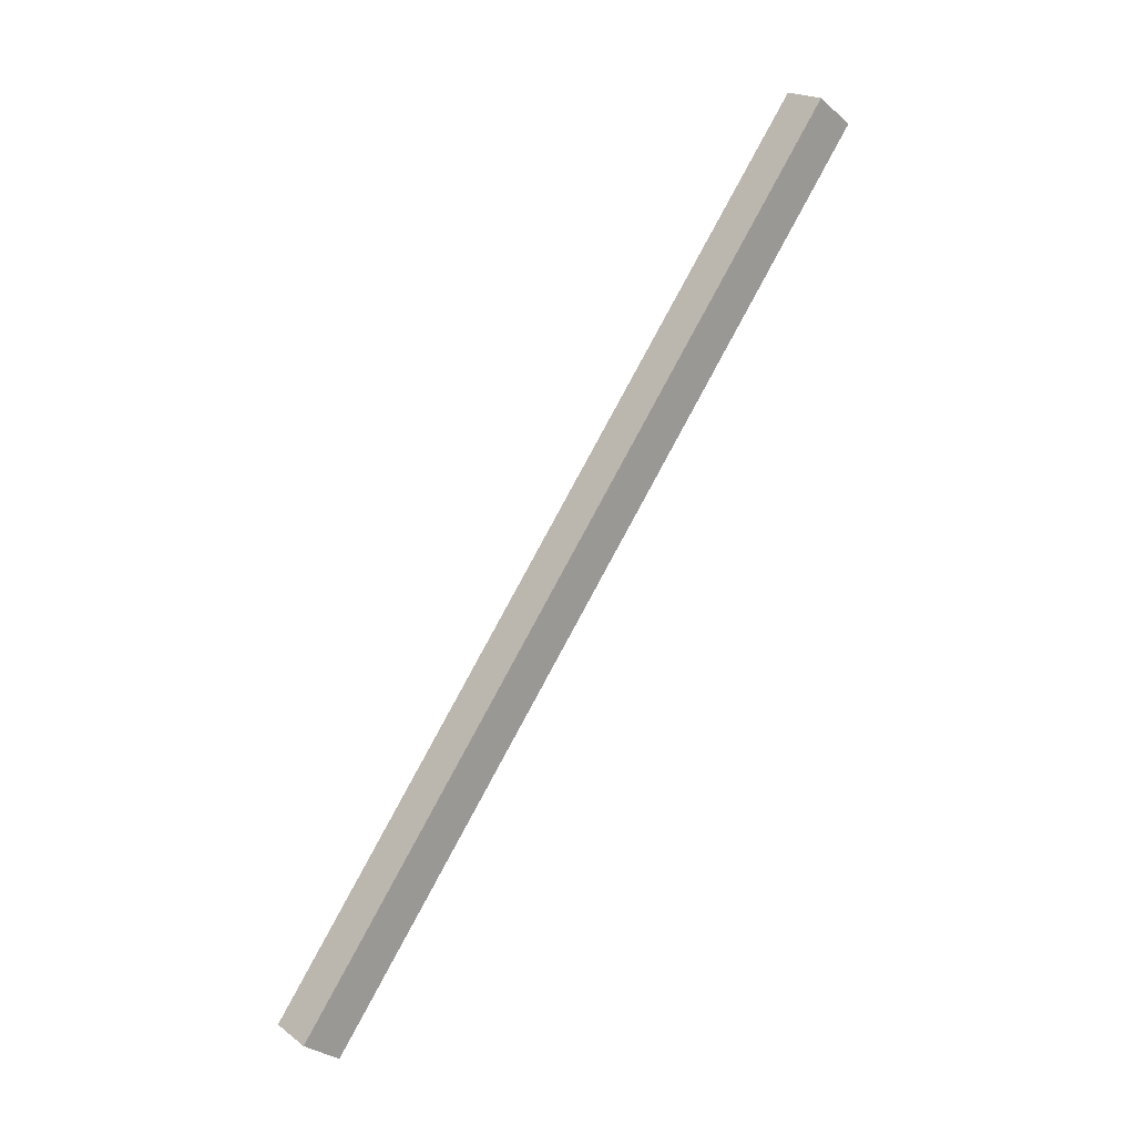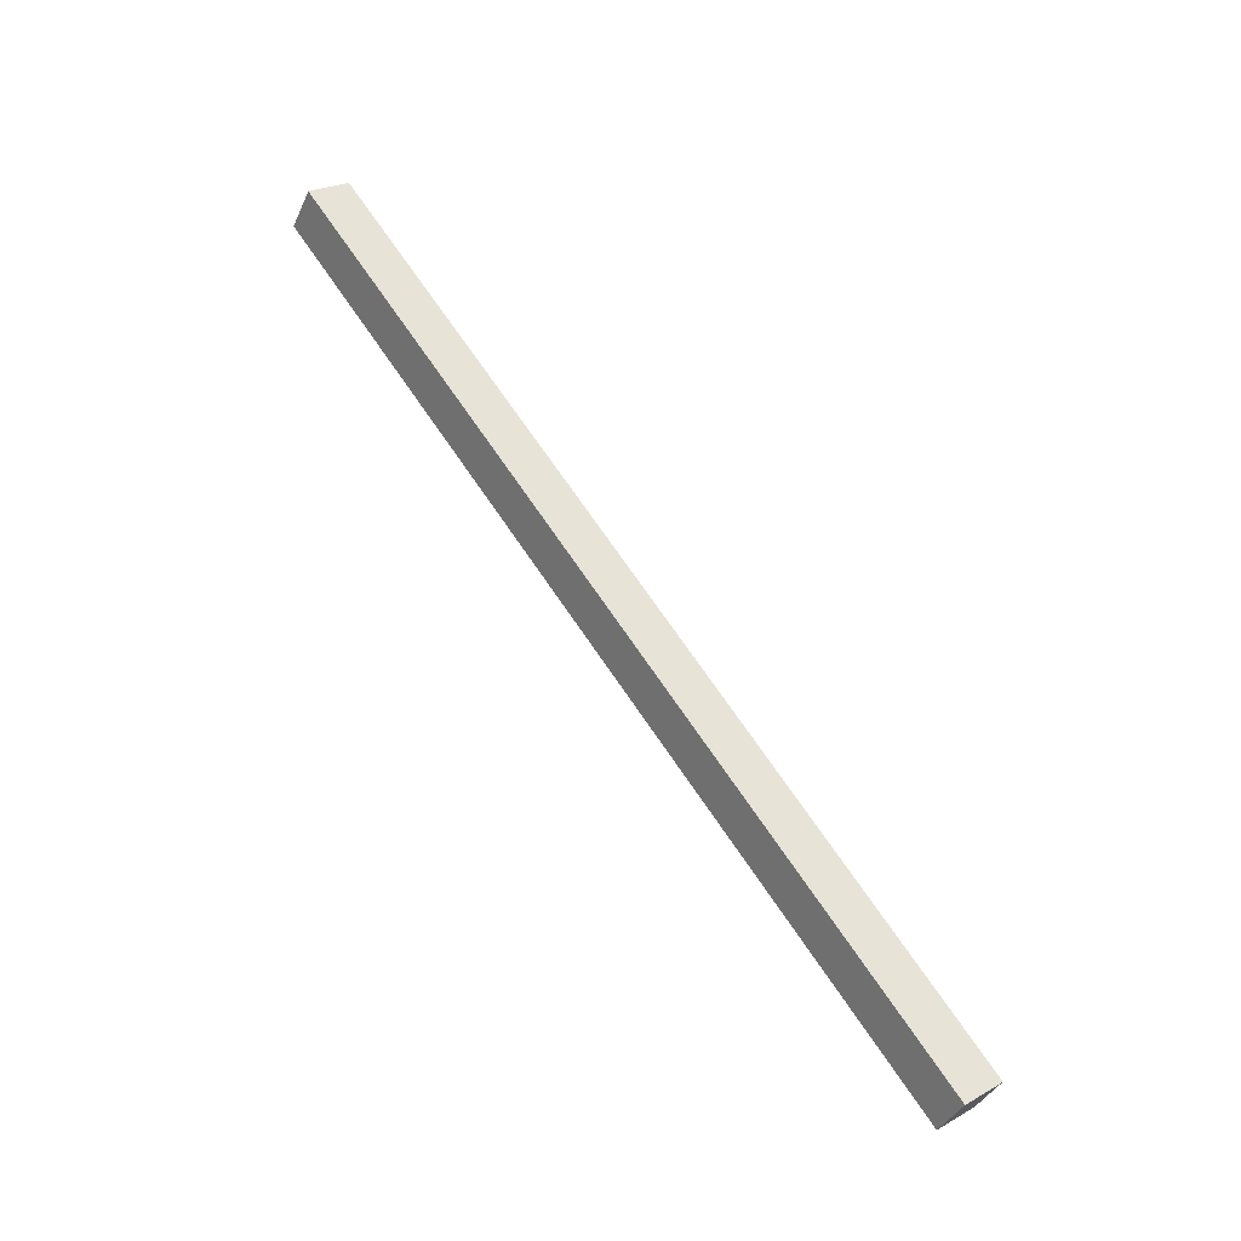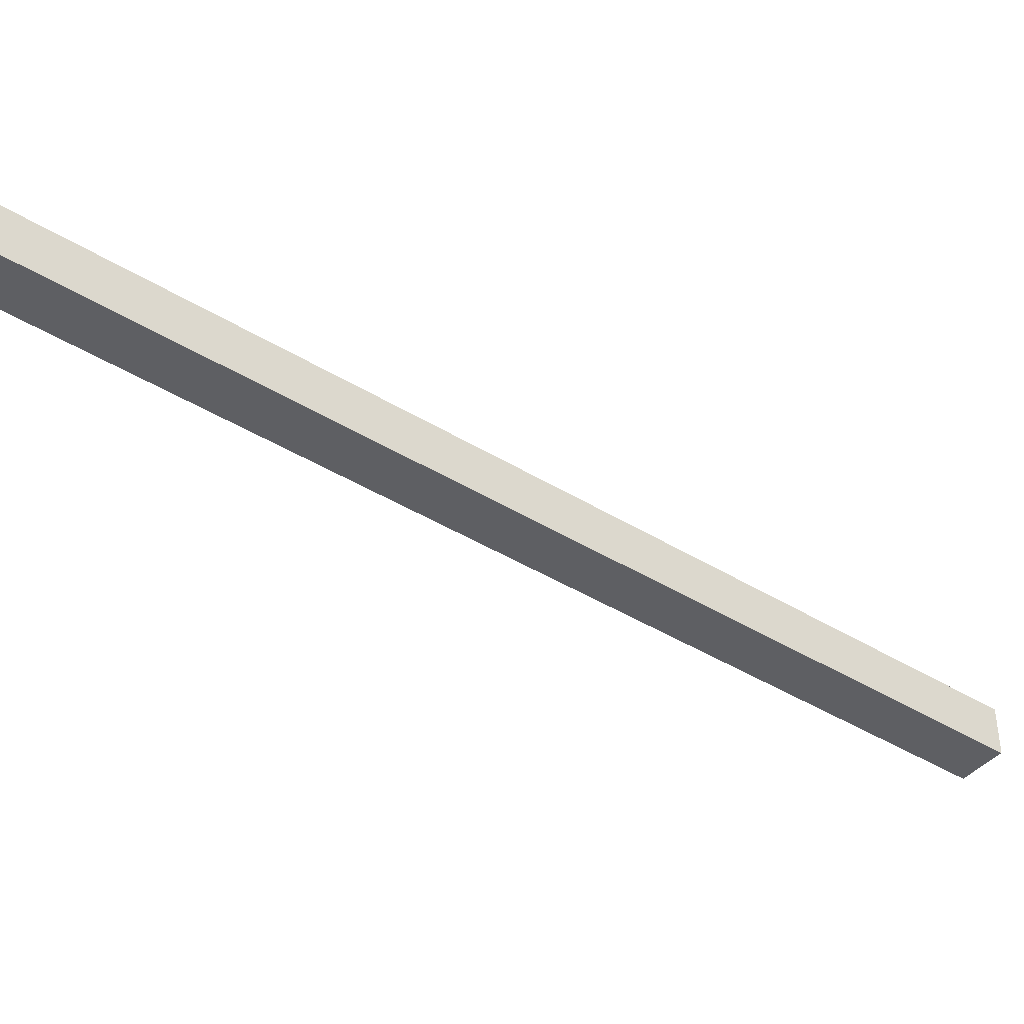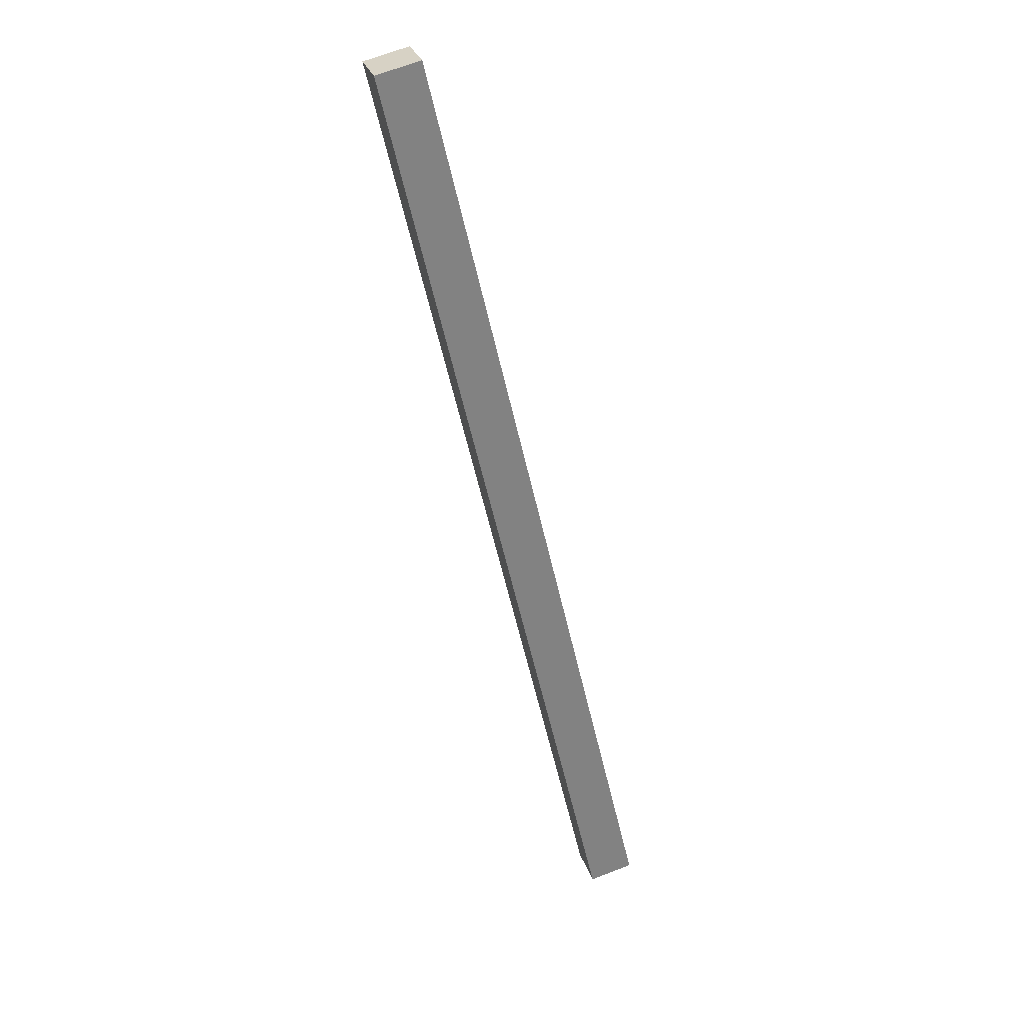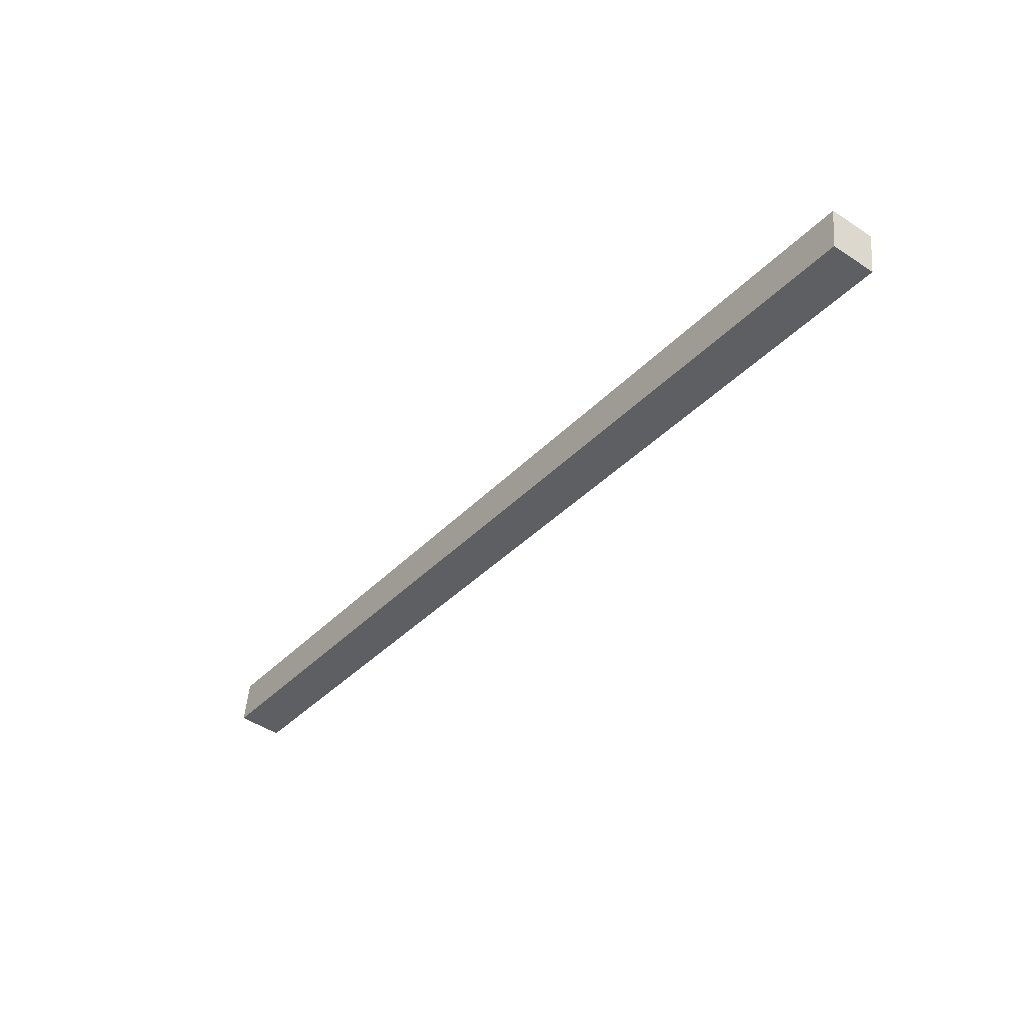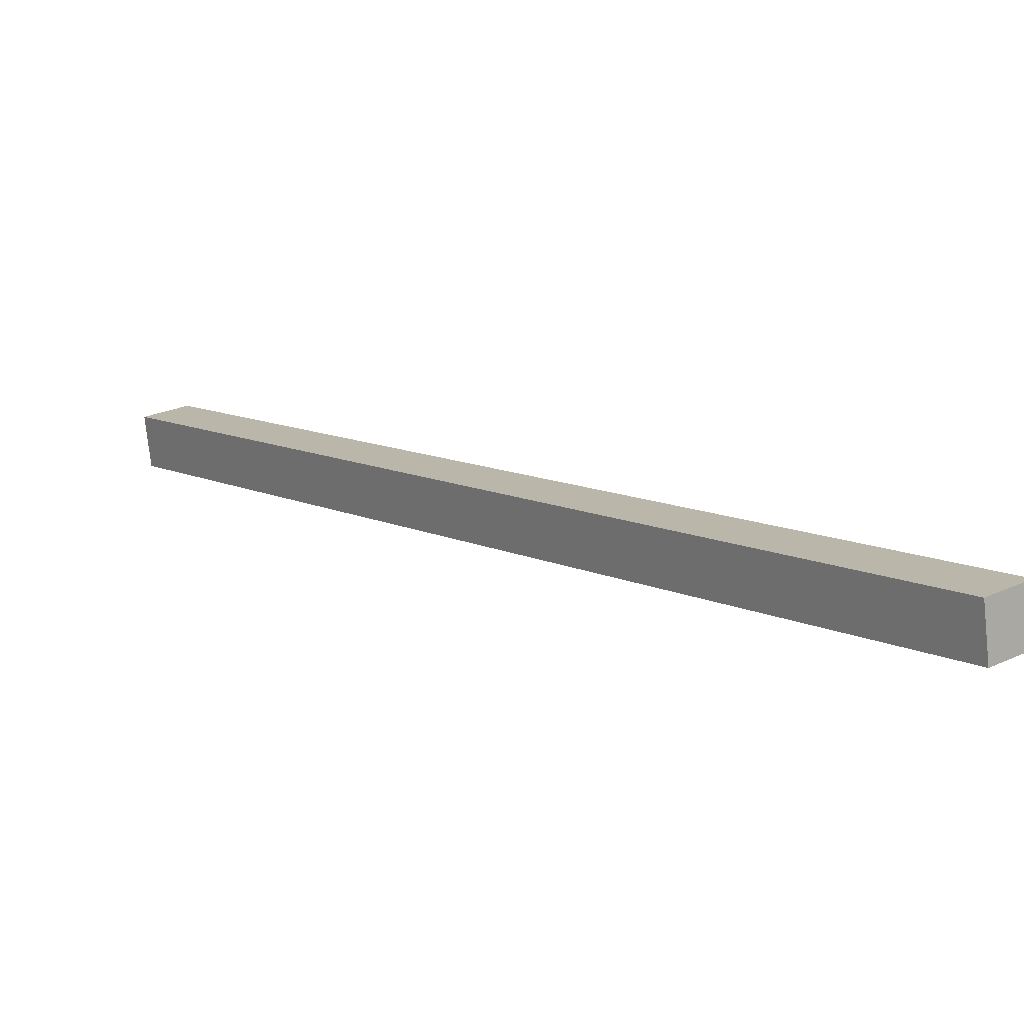
<metadata>
{"format":"obj","ext":"obj","renderer":"f3d","projection":"perspective","resolution":1024,"background":"white","views":[{"elev":20.1,"azim":-157.8,"up":"+Y"},{"elev":-38.8,"azim":36.6,"up":"+Y"},{"elev":17.9,"azim":-90.4,"up":"+Z"},{"elev":68.1,"azim":128.2,"up":"+Y"},{"elev":50.1,"azim":-115.9,"up":"+Y"},{"elev":-31.2,"azim":-26.0,"up":"+Z"}]}
</metadata>
<code>
v -0.6823 0.3142 0.1718
v -0.9492 1.013 0.6235
v -0.6659 0.3383 0.1441
v -0.9327 1.037 0.5959
v -0.6478 0.3141 0.1923
v -0.9146 1.013 0.6441
v -0.6313 0.3382 0.1646
v -0.8982 1.037 0.6164
f 2 3 1
f 4 7 3
f 8 5 7
f 6 1 5
f 7 1 3
f 4 6 8
f 2 4 3
f 4 8 7
f 8 6 5
f 6 2 1
f 7 5 1
f 4 2 6

</code>
